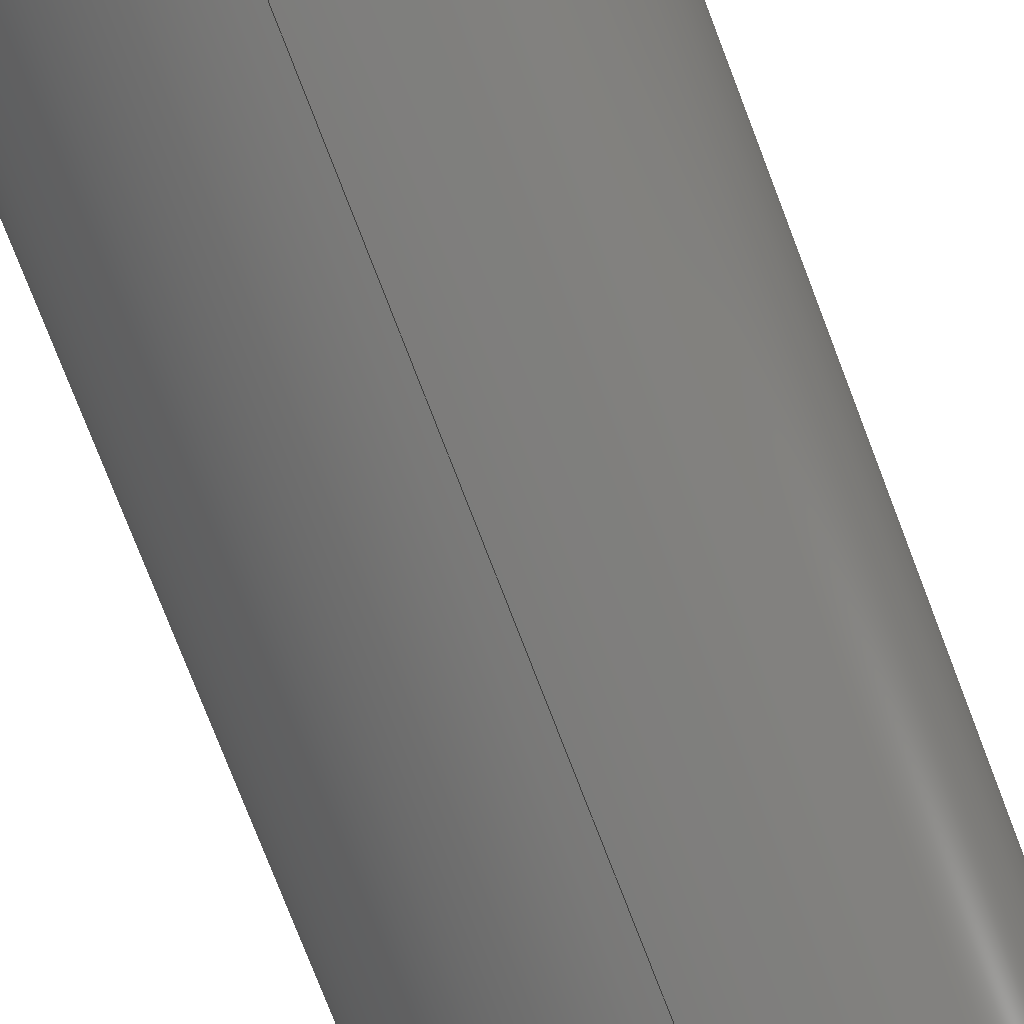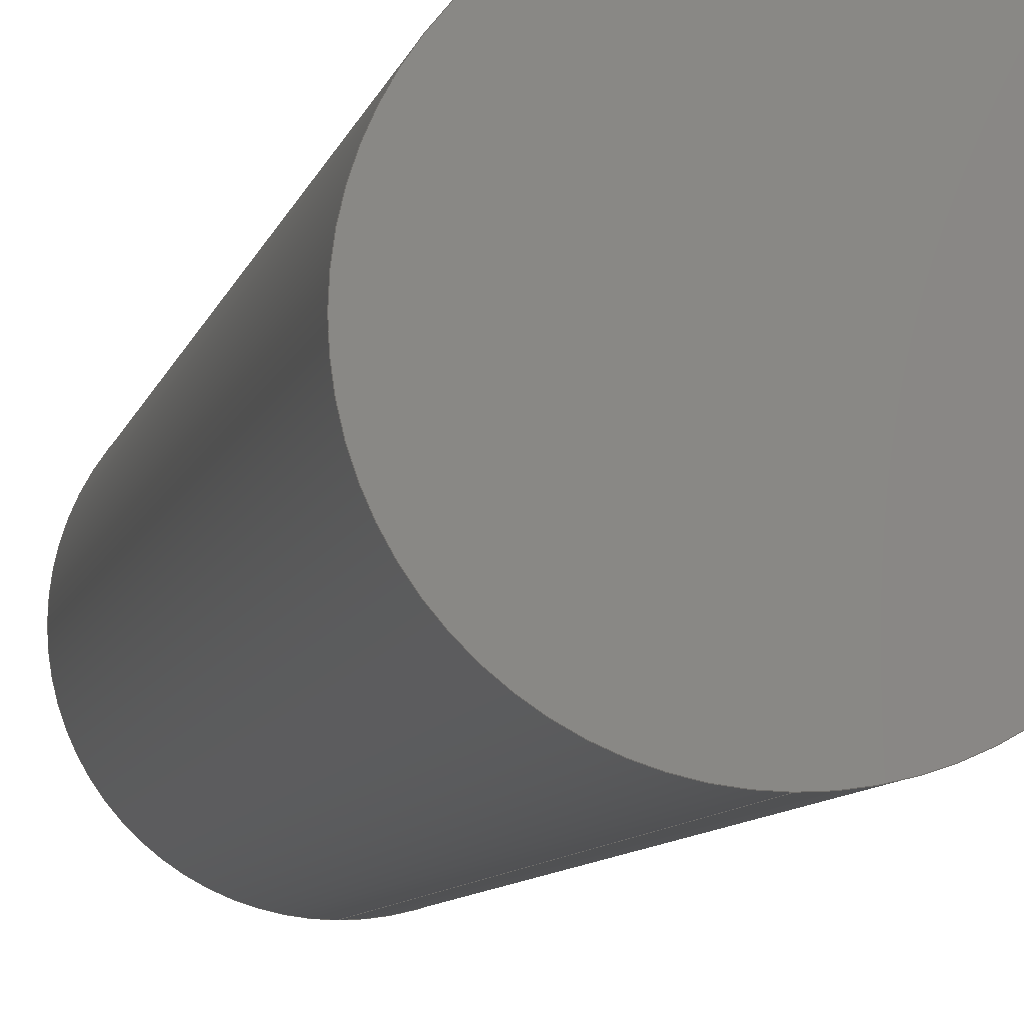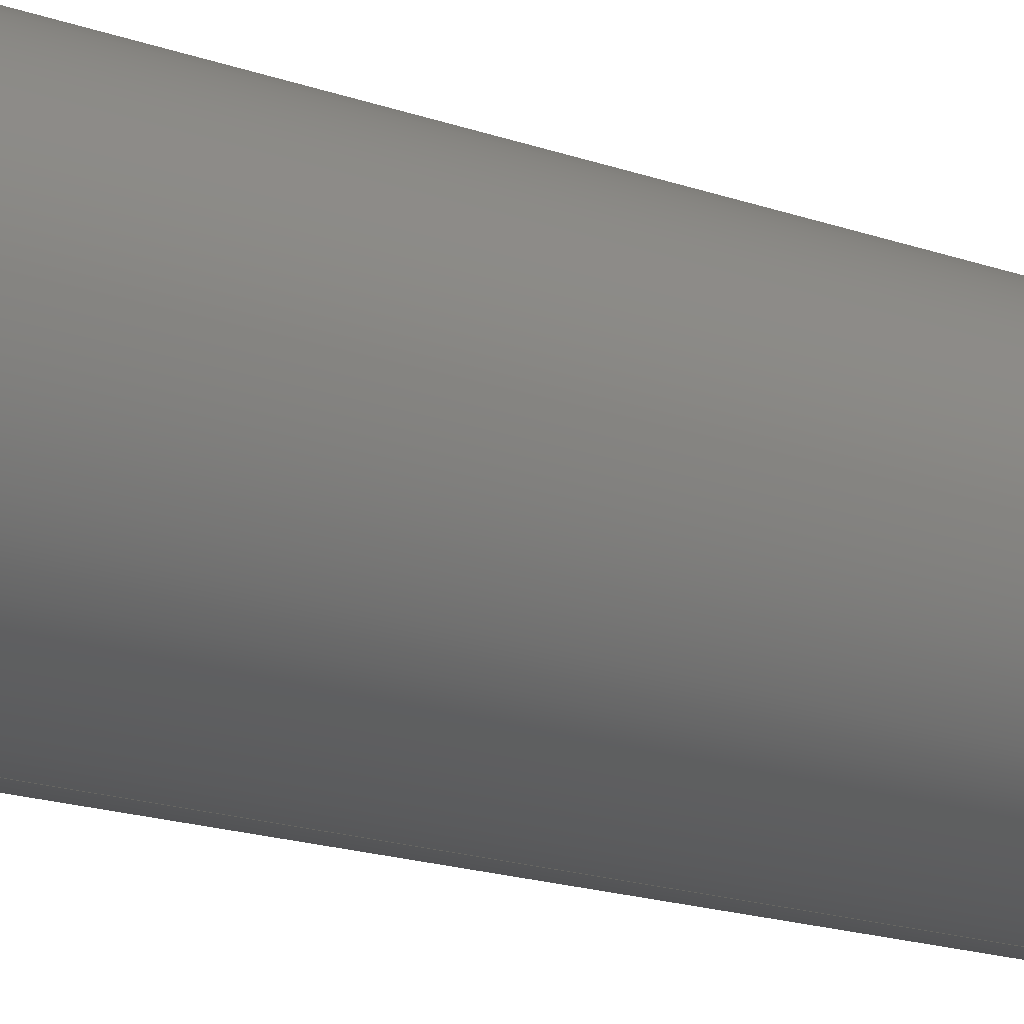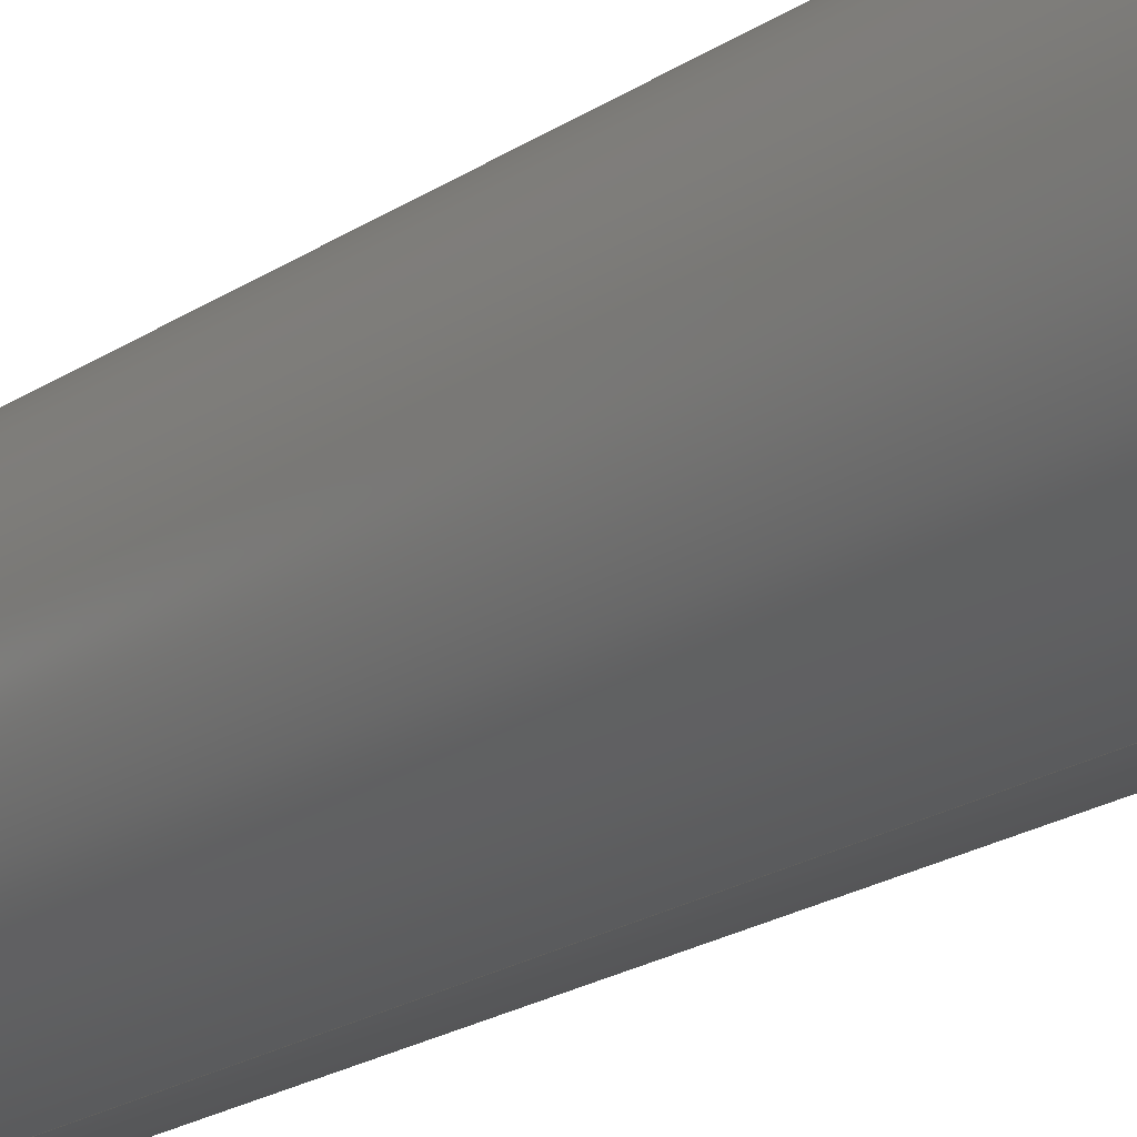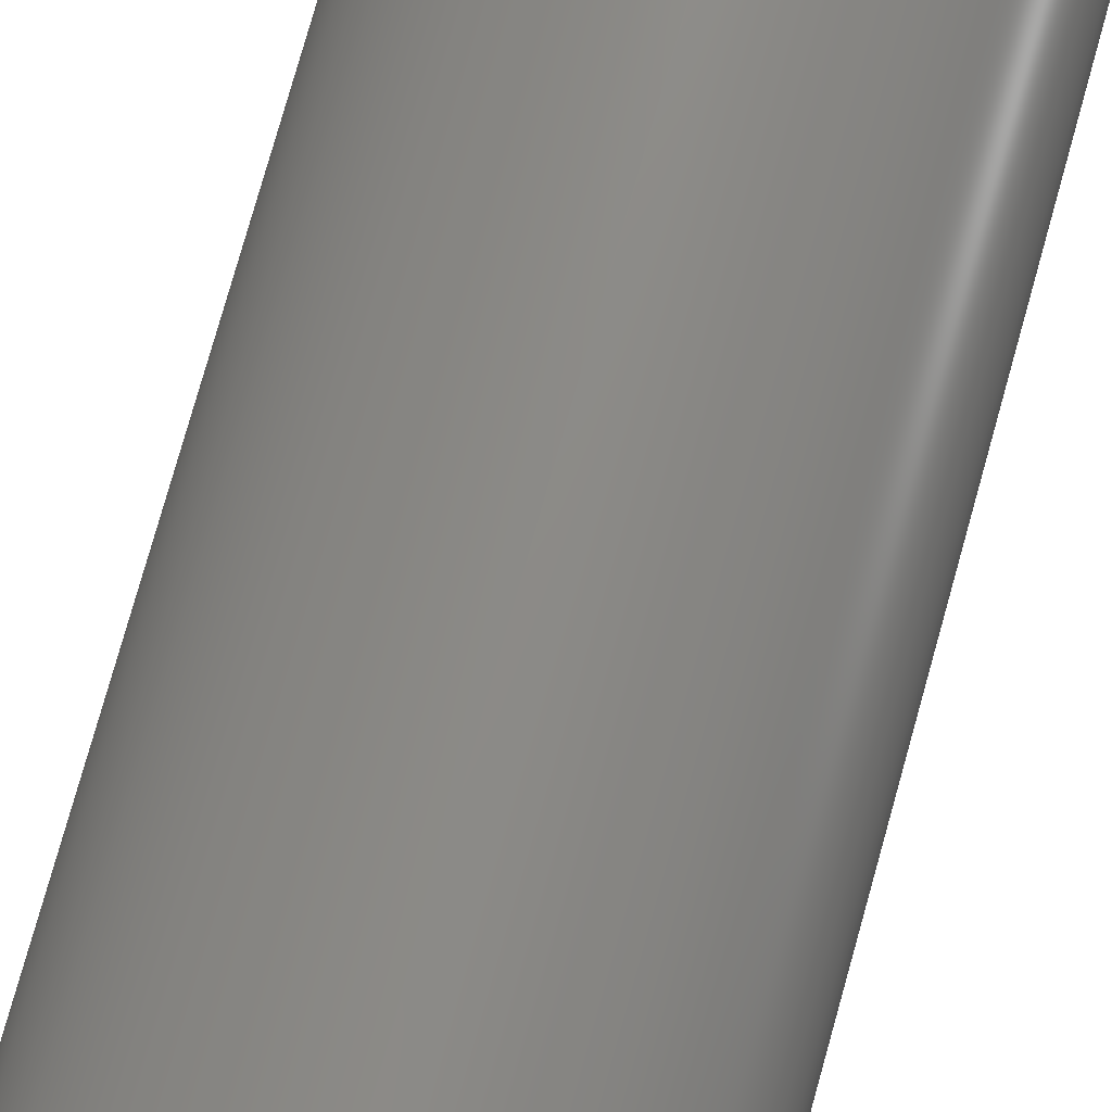
<metadata>
{"format":"step","ext":"step","renderer":"f3d","projection":"perspective","resolution":1024,"background":"white","views":[{"elev":-74.4,"azim":20.8,"up":"+Z"},{"elev":-7.0,"azim":-10.3,"up":"+Z"},{"elev":-17.2,"azim":-125.8,"up":"+Z"},{"elev":-23.1,"azim":-42.8,"up":"+Z"},{"elev":76.7,"azim":15.6,"up":"+Z"}]}
</metadata>
<code>
ISO-10303-21;
DATA;
#1 = EDGE_LOOP ( 'NONE', ( #86, #3 ) ) ;
#2 = ORIENTED_EDGE ( 'NONE', *, *, #140, .F. ) ;
#3 = ORIENTED_EDGE ( 'NONE', *, *, #115, .T. ) ;
#4 = EDGE_LOOP ( 'NONE', ( #38, #2, #71, #26 ) ) ;
#5 = APPROVAL_STATUS ( 'not_yet_approved' ) ;
#6 = DATE_AND_TIME ( #169, #78 ) ;
#7 = PERSON_AND_ORGANIZATION ( #142, #164 ) ;
#8 = AXIS2_PLACEMENT_3D ( 'NONE', #32, #107, #93 ) ;
#9 = PRODUCT_DEFINITION ( 'UNKNOWN', '', #155, #67 ) ;
#10 = CC_DESIGN_SECURITY_CLASSIFICATION ( #17, ( #155 ) ) ;
#11 = ORIENTED_EDGE ( 'NONE', *, *, #115, .F. ) ;
#12 = AXIS2_PLACEMENT_3D ( 'NONE', #118, #16, #161 ) ;
#13 = ORIENTED_EDGE ( 'NONE', *, *, #96, .T. ) ;
#14 = CLOSED_SHELL ( 'NONE', ( #39, #104, #27, #131 ) ) ;
#15 = EDGE_LOOP ( 'NONE', ( #42, #132 ) ) ;
#16 = DIRECTION ( 'NONE',  ( 0, 1, 0 ) ) ;
#17 = SECURITY_CLASSIFICATION ( '', '', #117 ) ;
#18 = APPROVAL_DATE_TIME ( #46, #139 ) ;
#19 = APPROVAL ( #5, 'UNSPECIFIED' ) ;
#20 = APPROVAL_ROLE ( '' ) ;
#21 = CC_DESIGN_PERSON_AND_ORGANIZATION_ASSIGNMENT ( #126, #64, ( #17 ) ) ;
#22 = CARTESIAN_POINT ( 'NONE',  ( 0, 300, -45 ) ) ;
#23 = FACE_OUTER_BOUND ( 'NONE', #1, .T. ) ;
#24 = LINE ( 'NONE', #129, #95 ) ;
#25 = DIRECTION ( 'NONE',  ( -0, -1, -0 ) ) ;
#26 = ORIENTED_EDGE ( 'NONE', *, *, #113, .T. ) ;
#27 = ADVANCED_FACE ( 'NONE', ( #23 ), #101, .T. ) ;
#28 = LOCAL_TIME ( 22, 19, 22, #31 ) ;
#29 =( LENGTH_UNIT ( ) NAMED_UNIT ( * ) SI_UNIT ( .MILLI., .METRE. ) );
#30 = COORDINATED_UNIVERSAL_TIME_OFFSET ( 3, 30, .AHEAD. ) ;
#31 = COORDINATED_UNIVERSAL_TIME_OFFSET ( 3, 30, .AHEAD. ) ;
#32 = CARTESIAN_POINT ( 'NONE',  ( 0, 300, 0 ) ) ;
#33 = APPROVAL_DATE_TIME ( #51, #77 ) ;
#34 = EDGE_CURVE ( 'NONE', #68, #87, #154, .T. ) ;
#35 = COORDINATED_UNIVERSAL_TIME_OFFSET ( 3, 30, .AHEAD. ) ;
#36 = CC_DESIGN_DATE_AND_TIME_ASSIGNMENT ( #98, #84, ( #17 ) ) ;
#37 = DIRECTION ( 'NONE',  ( 0, -0, 1 ) ) ;
#38 = ORIENTED_EDGE ( 'NONE', *, *, #96, .F. ) ;
#39 = ADVANCED_FACE ( 'NONE', ( #102 ), #75, .T. ) ;
#40 = CARTESIAN_POINT ( 'NONE',  ( 0, 300, 0 ) ) ;
#41 = APPROVAL_PERSON_ORGANIZATION ( #162, #77, #138 ) ;
#42 = ORIENTED_EDGE ( 'NONE', *, *, #113, .F. ) ;
#43 = DIRECTION ( 'NONE',  ( -0, -1, -0 ) ) ;
#44 = PERSON_AND_ORGANIZATION ( #142, #164 ) ;
#45 = PERSON_AND_ORGANIZATION_ROLE ( 'creator' ) ;
#46 = DATE_AND_TIME ( #172, #109 ) ;
#47 = PERSON_AND_ORGANIZATION ( #142, #164 ) ;
#48 = AXIS2_PLACEMENT_3D ( 'NONE', #114, #123, #147 ) ;
#49 = CALENDAR_DATE ( 2022, 23, 7 ) ;
#50 = UNCERTAINTY_MEASURE_WITH_UNIT (LENGTH_MEASURE( 1e-05 ), #29, 'distance_accuracy_value', 'NONE');
#51 = DATE_AND_TIME ( #49, #148 ) ;
#52 = DIRECTION ( 'NONE',  ( 0, 0, 1 ) ) ;
#53 = FACE_OUTER_BOUND ( 'NONE', #4, .T. ) ;
#54 = DIRECTION ( 'NONE',  ( 0, 0, -1 ) ) ;
#55 = ORIENTED_EDGE ( 'NONE', *, *, #108, .T. ) ;
#56 = CALENDAR_DATE ( 2022, 23, 7 ) ;
#57 = ADVANCED_BREP_SHAPE_REPRESENTATION ( 'D100 L400_Default_sldprt', ( #149, #127 ), #153 ) ;
#58 = CIRCLE ( 'NONE', #12, 45 ) ;
#59 = MECHANICAL_CONTEXT ( 'NONE', #97, 'mechanical' ) ;
#60 = CC_DESIGN_PERSON_AND_ORGANIZATION_ASSIGNMENT ( #120, #45, ( #9 ) ) ;
#61 = DATE_TIME_ROLE ( 'creation_date' ) ;
#62 = CARTESIAN_POINT ( 'NONE',  ( 0, 300, 0 ) ) ;
#63 = DIRECTION ( 'NONE',  ( 0, 0, 1 ) ) ;
#64 = PERSON_AND_ORGANIZATION_ROLE ( 'classification_officer' ) ;
#65 = CC_DESIGN_PERSON_AND_ORGANIZATION_ASSIGNMENT ( #7, #83, ( #155 ) ) ;
#66 = CC_DESIGN_APPROVAL ( #77, ( #17 ) ) ;
#67 = DESIGN_CONTEXT ( 'detailed design', #105, 'design' ) ;
#68 = VERTEX_POINT ( 'NONE', #22 ) ;
#69 = APPROVAL_PERSON_ORGANIZATION ( #47, #19, #79 ) ;
#70 = DIRECTION ( 'NONE',  ( 0, 1, 0 ) ) ;
#71 = ORIENTED_EDGE ( 'NONE', *, *, #34, .T. ) ;
#72 = EDGE_LOOP ( 'NONE', ( #11, #13, #55, #165 ) ) ;
#73 = CC_DESIGN_PERSON_AND_ORGANIZATION_ASSIGNMENT ( #76, #112, ( #81 ) ) ;
#74 = VECTOR ( 'NONE', #43, 1000 ) ;
#75 = CYLINDRICAL_SURFACE ( 'NONE', #85, 45 ) ;
#76 = PERSON_AND_ORGANIZATION ( #142, #164 ) ;
#77 = APPROVAL ( #94, 'UNSPECIFIED' ) ;
#78 = LOCAL_TIME ( 22, 19, 22, #30 ) ;
#79 = APPROVAL_ROLE ( '' ) ;
#80 = PERSON_AND_ORGANIZATION ( #142, #164 ) ;
#81 = PRODUCT ( 'D100 L400_Default_sldprt', 'D100 L400_Default_sldprt', '', ( #59 ) ) ;
#82 = CC_DESIGN_DATE_AND_TIME_ASSIGNMENT ( #6, #61, ( #9 ) ) ;
#83 = PERSON_AND_ORGANIZATION_ROLE ( 'design_supplier' ) ;
#84 = DATE_TIME_ROLE ( 'classification_date' ) ;
#85 = AXIS2_PLACEMENT_3D ( 'NONE', #166, #100, #89 ) ;
#86 = ORIENTED_EDGE ( 'NONE', *, *, #140, .T. ) ;
#87 = VERTEX_POINT ( 'NONE', #156 ) ;
#88 = AXIS2_PLACEMENT_3D ( 'NONE', #62, #151, #158 ) ;
#89 = DIRECTION ( 'NONE',  ( 0, 0, -1 ) ) ;
#90 = CARTESIAN_POINT ( 'NONE',  ( 0, 300, 0 ) ) ;
#91 = FACE_OUTER_BOUND ( 'NONE', #15, .T. ) ;
#92 = DATE_AND_TIME ( #56, #28 ) ;
#93 = DIRECTION ( 'NONE',  ( 0, 0, 1 ) ) ;
#94 = APPROVAL_STATUS ( 'not_yet_approved' ) ;
#95 = VECTOR ( 'NONE', #141, 1000 ) ;
#96 = EDGE_CURVE ( 'NONE', #106, #119, #24, .T. ) ;
#97 = APPLICATION_CONTEXT ( 'configuration controlled 3d designs of mechanical parts and assemblies' ) ;
#98 = DATE_AND_TIME ( #163, #125 ) ;
#99 = CC_DESIGN_PERSON_AND_ORGANIZATION_ASSIGNMENT ( #80, #136, ( #155 ) ) ;
#100 = DIRECTION ( 'NONE',  ( -0, -1, -0 ) ) ;
#101 = PLANE ( 'NONE',  #174 ) ;
#102 = FACE_OUTER_BOUND ( 'NONE', #72, .T. ) ;
#103 = CC_DESIGN_APPROVAL ( #139, ( #155 ) ) ;
#104 = ADVANCED_FACE ( 'NONE', ( #53 ), #157, .T. ) ;
#105 = APPLICATION_CONTEXT ( 'configuration controlled 3d designs of mechanical parts and assemblies' ) ;
#106 = VERTEX_POINT ( 'NONE', #168 ) ;
#107 = DIRECTION ( 'NONE',  ( 0, 1, 0 ) ) ;
#108 = EDGE_CURVE ( 'NONE', #119, #87, #171, .T. ) ;
#109 = LOCAL_TIME ( 22, 19, 22, #122 ) ;
#110 = APPROVAL_DATE_TIME ( #92, #19 ) ;
#111 =( NAMED_UNIT ( * ) SI_UNIT ( $, .STERADIAN. ) SOLID_ANGLE_UNIT ( ) );
#112 = PERSON_AND_ORGANIZATION_ROLE ( 'design_owner' ) ;
#113 = EDGE_CURVE ( 'NONE', #87, #119, #58, .T. ) ;
#114 = CARTESIAN_POINT ( 'NONE',  ( 0, 0, 0 ) ) ;
#115 = EDGE_CURVE ( 'NONE', #106, #68, #130, .T. ) ;
#116 = CC_DESIGN_APPROVAL ( #19, ( #9 ) ) ;
#117 = SECURITY_CLASSIFICATION_LEVEL ( 'unclassified' ) ;
#118 = CARTESIAN_POINT ( 'NONE',  ( 0, 0, 0 ) ) ;
#119 = VERTEX_POINT ( 'NONE', #135 ) ;
#120 = PERSON_AND_ORGANIZATION ( #142, #164 ) ;
#121 = CIRCLE ( 'NONE', #88, 45 ) ;
#122 = COORDINATED_UNIVERSAL_TIME_OFFSET ( 3, 30, .AHEAD. ) ;
#123 = DIRECTION ( 'NONE',  ( 0, 1, 0 ) ) ;
#124 = AXIS2_PLACEMENT_3D ( 'NONE', #90, #25, #54 ) ;
#125 = LOCAL_TIME ( 22, 19, 22, #35 ) ;
#126 = PERSON_AND_ORGANIZATION ( #142, #164 ) ;
#127 = AXIS2_PLACEMENT_3D ( 'NONE', #173, #63, #160 ) ;
#128 = DIRECTION ( 'NONE',  ( 0, 1, 0 ) ) ;
#129 = CARTESIAN_POINT ( 'NONE',  ( 5.511e-15, 300, 45 ) ) ;
#130 = CIRCLE ( 'NONE', #8, 45 ) ;
#131 = ADVANCED_FACE ( 'NONE', ( #91 ), #134, .F. ) ;
#132 = ORIENTED_EDGE ( 'NONE', *, *, #108, .F. ) ;
#133 = APPLICATION_PROTOCOL_DEFINITION ( 'international standard', 'config_control_design', 1994, #105 ) ;
#134 = PLANE ( 'NONE',  #48 ) ;
#135 = CARTESIAN_POINT ( 'NONE',  ( 5.511e-15, 0, 45 ) ) ;
#136 = PERSON_AND_ORGANIZATION_ROLE ( 'creator' ) ;
#137 = COORDINATED_UNIVERSAL_TIME_OFFSET ( 3, 30, .AHEAD. ) ;
#138 = APPROVAL_ROLE ( '' ) ;
#139 = APPROVAL ( #150, 'UNSPECIFIED' ) ;
#140 = EDGE_CURVE ( 'NONE', #68, #106, #121, .T. ) ;
#141 = DIRECTION ( 'NONE',  ( -0, -1, -0 ) ) ;
#142 = PERSON ( 'UNSPECIFIED', 'UNSPECIFIED', 'UNSPECIFIED', ('UNSPECIFIED'), ('UNSPECIFIED'), ('UNSPECIFIED') ) ;
#143 = CARTESIAN_POINT ( 'NONE',  ( 0, 300, -45 ) ) ;
#144 = CARTESIAN_POINT ( 'NONE',  ( 0, 0, 0 ) ) ;
#145 = AXIS2_PLACEMENT_3D ( 'NONE', #144, #128, #52 ) ;
#146 =( NAMED_UNIT ( * ) PLANE_ANGLE_UNIT ( ) SI_UNIT ( $, .RADIAN. ) );
#147 = DIRECTION ( 'NONE',  ( 0, -0, 1 ) ) ;
#148 = LOCAL_TIME ( 22, 19, 22, #137 ) ;
#149 = MANIFOLD_SOLID_BREP ( 'Boss-Extrude1', #14 ) ;
#150 = APPROVAL_STATUS ( 'not_yet_approved' ) ;
#151 = DIRECTION ( 'NONE',  ( 0, 1, 0 ) ) ;
#152 = SHAPE_DEFINITION_REPRESENTATION ( #167, #57 ) ;
#153 =( GEOMETRIC_REPRESENTATION_CONTEXT ( 3 ) GLOBAL_UNCERTAINTY_ASSIGNED_CONTEXT ( ( #50 ) ) GLOBAL_UNIT_ASSIGNED_CONTEXT ( ( #29, #146, #111 ) ) REPRESENTATION_CONTEXT ( 'NONE', 'WORKASPACE' ) );
#154 = LINE ( 'NONE', #143, #74 ) ;
#155 = PRODUCT_DEFINITION_FORMATION_WITH_SPECIFIED_SOURCE ( 'ANY', '', #81, .NOT_KNOWN. ) ;
#156 = CARTESIAN_POINT ( 'NONE',  ( 0, 0, -45 ) ) ;
#157 = CYLINDRICAL_SURFACE ( 'NONE', #124, 45 ) ;
#158 = DIRECTION ( 'NONE',  ( 0, 0, 1 ) ) ;
#159 = APPLICATION_PROTOCOL_DEFINITION ( 'international standard', 'config_control_design', 1994, #97 ) ;
#160 = DIRECTION ( 'NONE',  ( 1, 0, 0 ) ) ;
#161 = DIRECTION ( 'NONE',  ( 0, 0, 1 ) ) ;
#162 = PERSON_AND_ORGANIZATION ( #142, #164 ) ;
#163 = CALENDAR_DATE ( 2022, 23, 7 ) ;
#164 = ORGANIZATION ( 'UNSPECIFIED', 'UNSPECIFIED', '' ) ;
#165 = ORIENTED_EDGE ( 'NONE', *, *, #34, .F. ) ;
#166 = CARTESIAN_POINT ( 'NONE',  ( 0, 300, 0 ) ) ;
#167 = PRODUCT_DEFINITION_SHAPE ( 'NONE', 'NONE',  #9 ) ;
#168 = CARTESIAN_POINT ( 'NONE',  ( 5.511e-15, 300, 45 ) ) ;
#169 = CALENDAR_DATE ( 2022, 23, 7 ) ;
#170 = PRODUCT_RELATED_PRODUCT_CATEGORY ( 'detail', '', ( #81 ) ) ;
#171 = CIRCLE ( 'NONE', #145, 45 ) ;
#172 = CALENDAR_DATE ( 2022, 23, 7 ) ;
#173 = CARTESIAN_POINT ( 'NONE',  ( 0, 0, 0 ) ) ;
#174 = AXIS2_PLACEMENT_3D ( 'NONE', #40, #70, #37 ) ;
#175 = APPROVAL_PERSON_ORGANIZATION ( #44, #139, #20 ) ;
ENDSEC;
END-ISO-10303-21;

</code>
